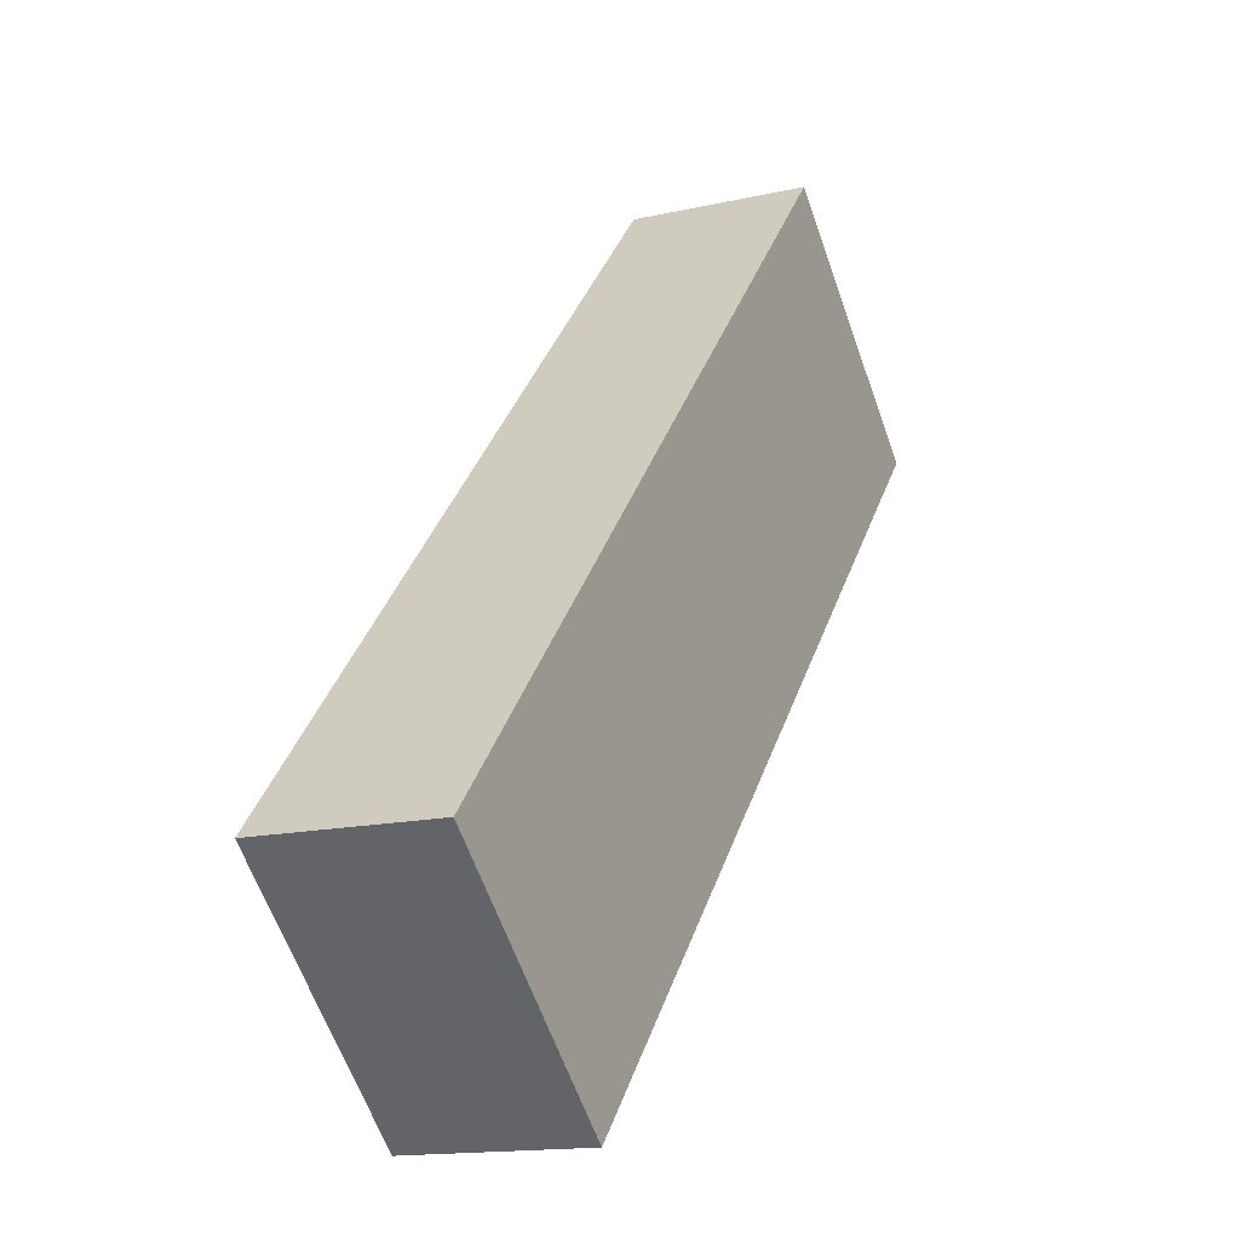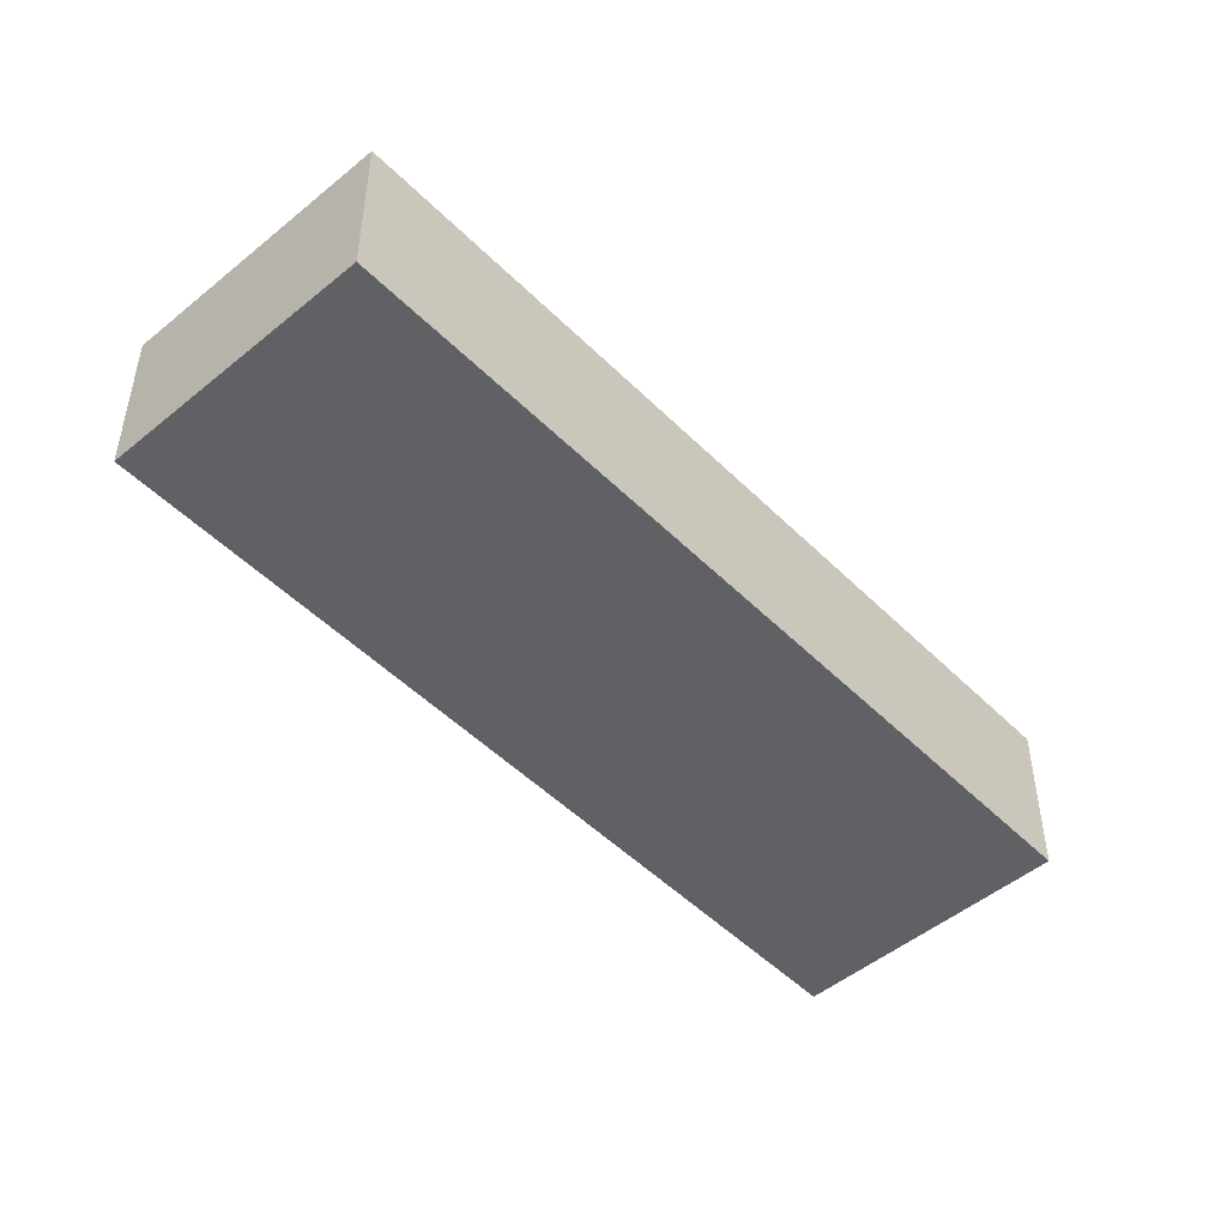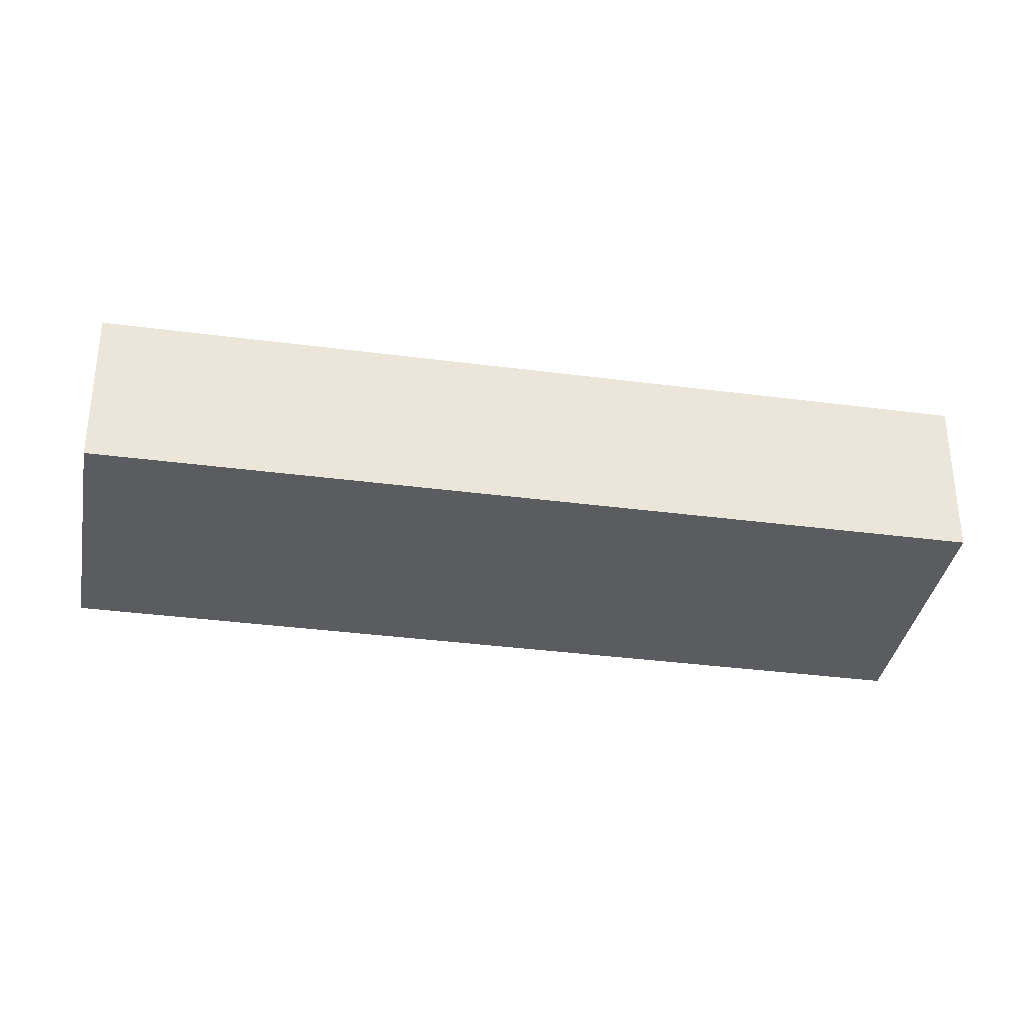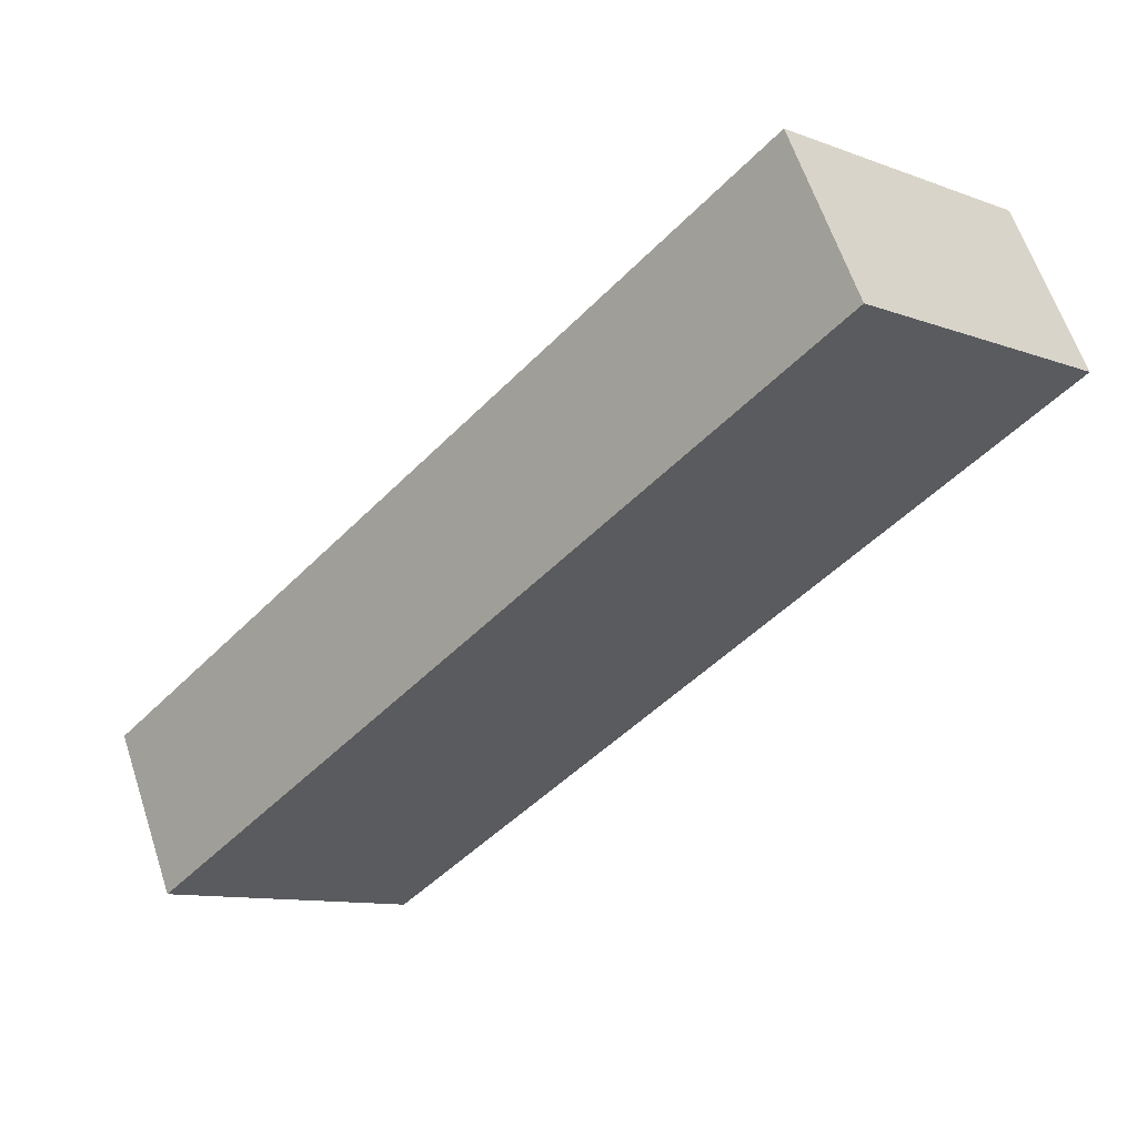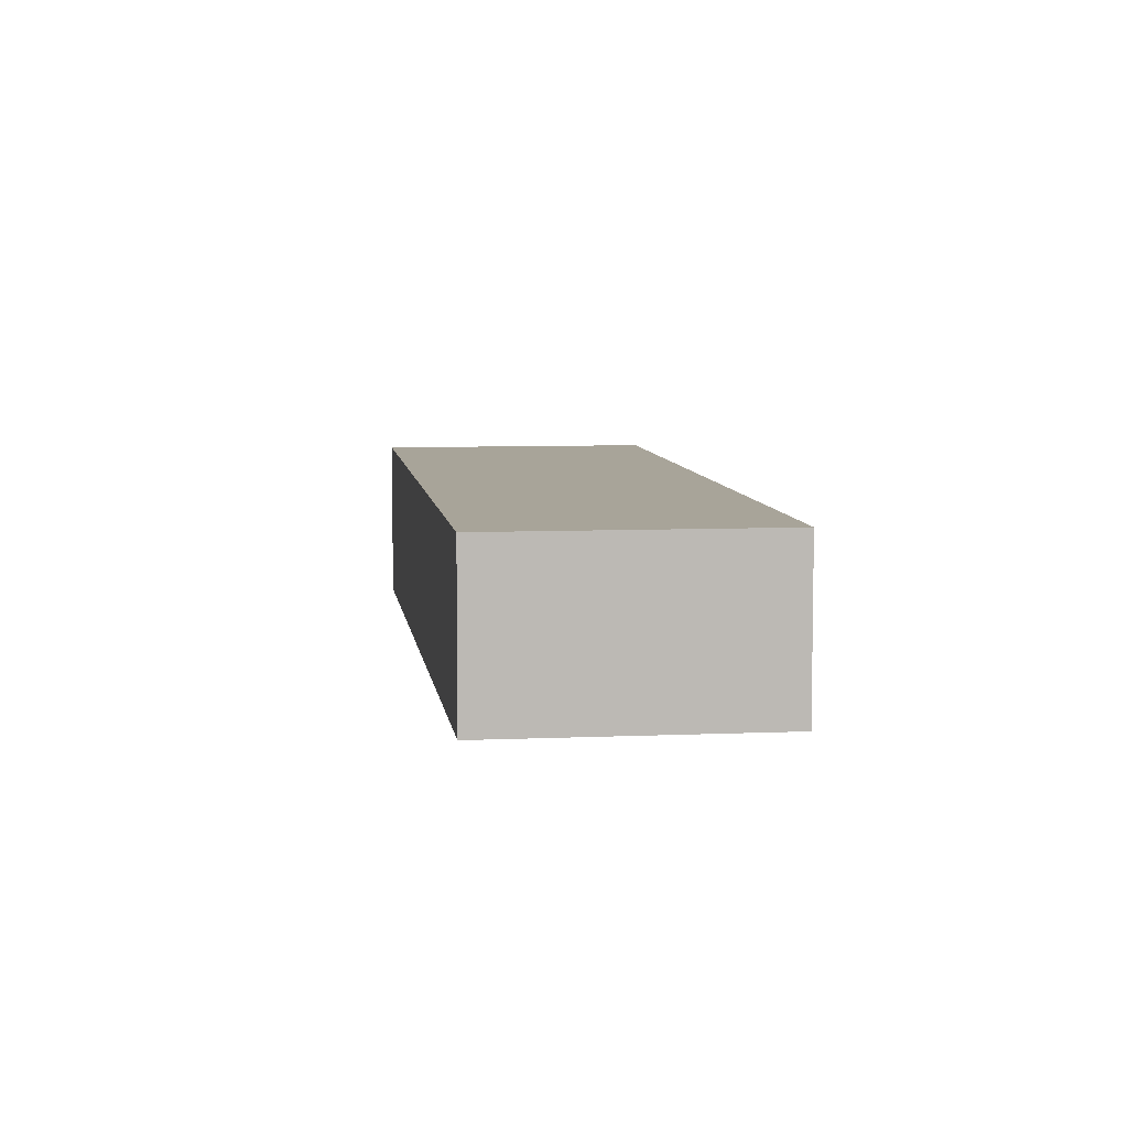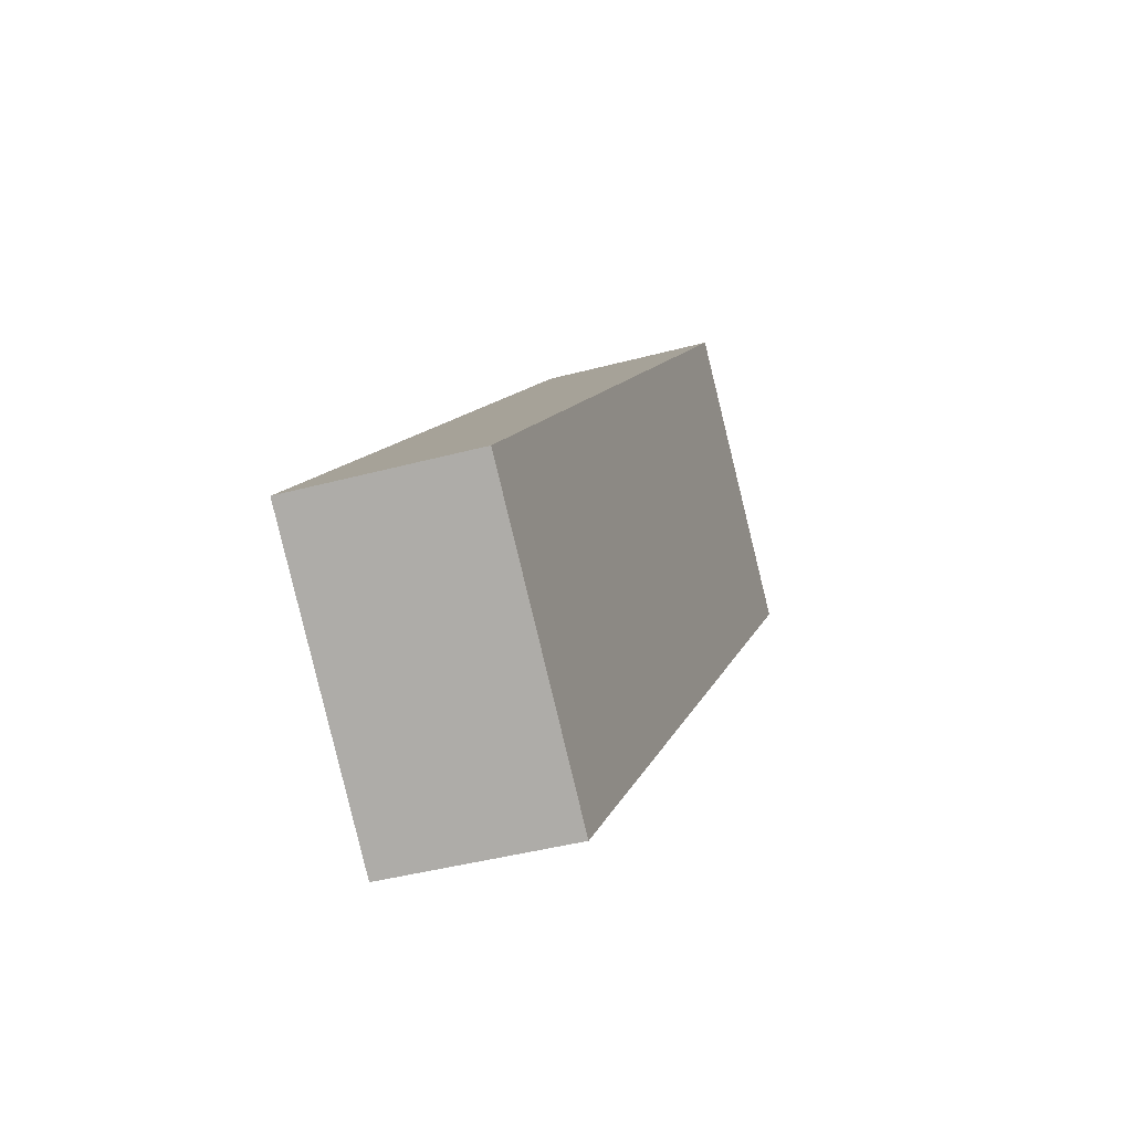
<metadata>
{"format":"obj","ext":"obj","renderer":"f3d","projection":"perspective","resolution":1024,"background":"white","views":[{"elev":-14.9,"azim":116.2,"up":"+Z"},{"elev":-49.3,"azim":-179.8,"up":"+Y"},{"elev":-35.0,"azim":37.8,"up":"+Y"},{"elev":61.3,"azim":161.9,"up":"+Z"},{"elev":7.1,"azim":-49.6,"up":"+Y"},{"elev":-39.9,"azim":108.6,"up":"+Z"}]}
</metadata>
<code>
v  0 0.954 5.842e-17
v  4.702 0.954 -2.729
v  3.482 0.954 -3.836
v  1.22 0.954 1.108
v  3.482 2.349e-16 -3.836
v  0 0 0
v  1.22 -6.785e-17 1.108
v  4.702 1.671e-16 -2.729
g defaultobject
f 1 2 3
f 2 1 4
f 5 1 3
f 1 5 6
f 6 4 1
f 4 6 7
f 7 2 4
f 2 7 8
f 8 3 2
f 3 8 5
f 5 7 6
f 7 5 8

</code>
